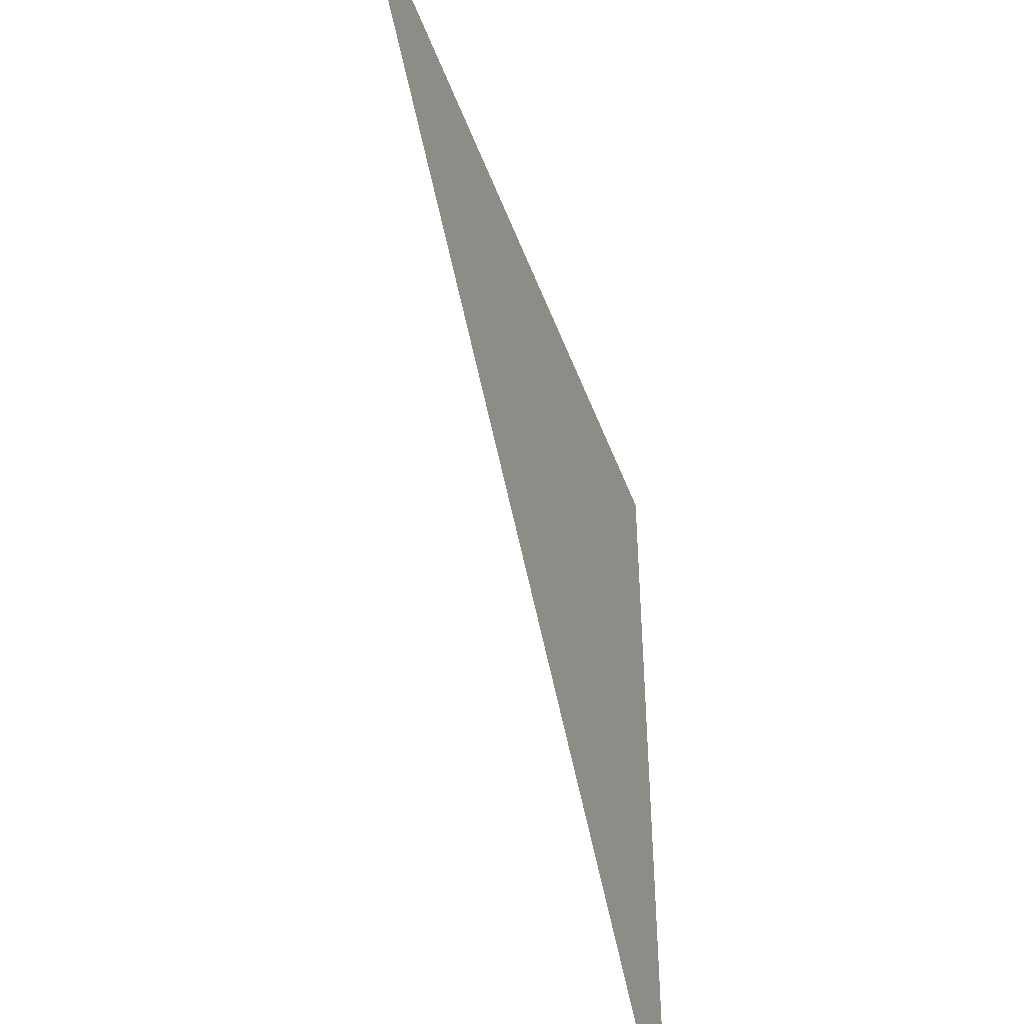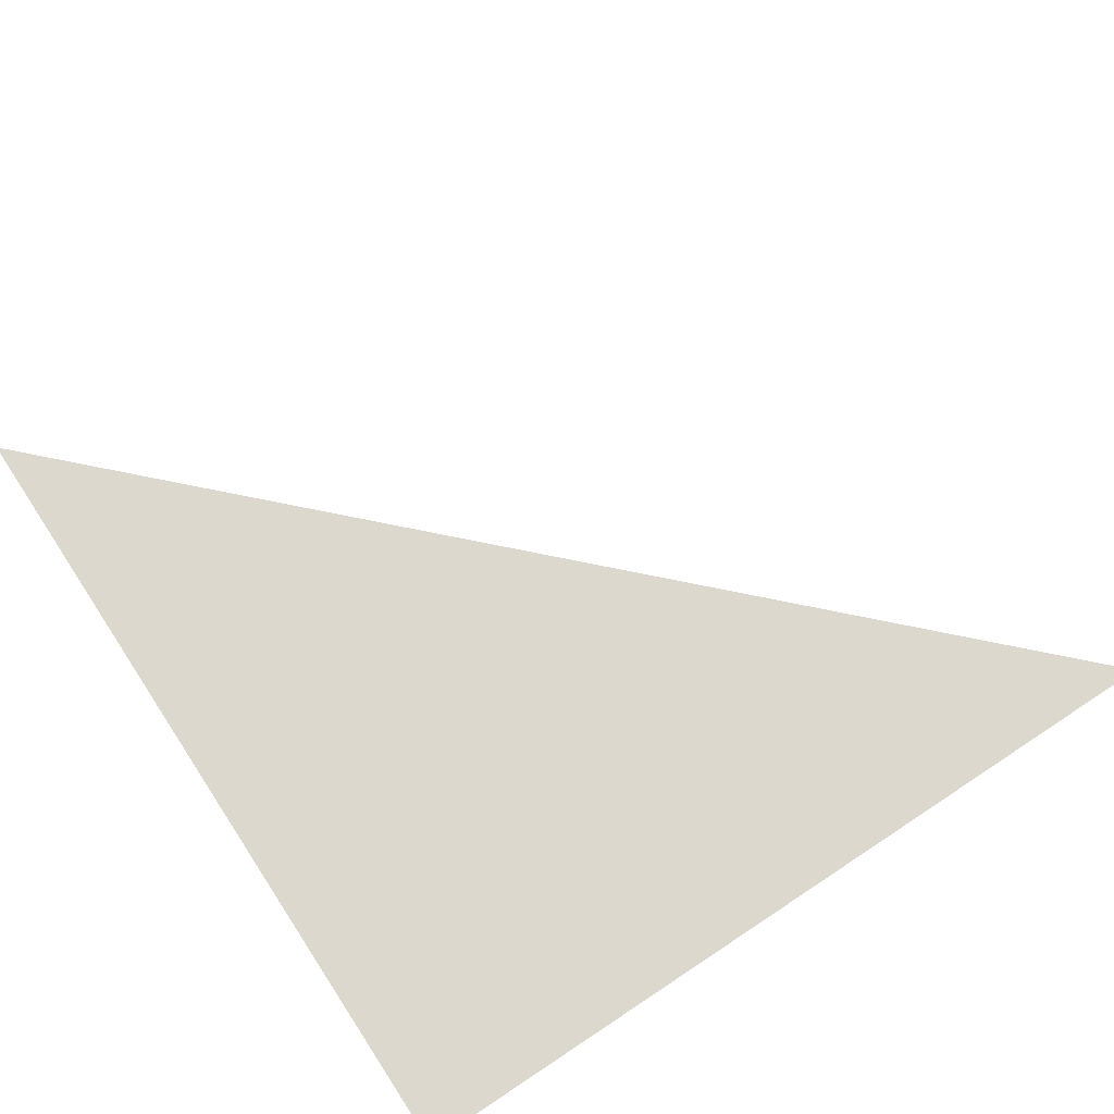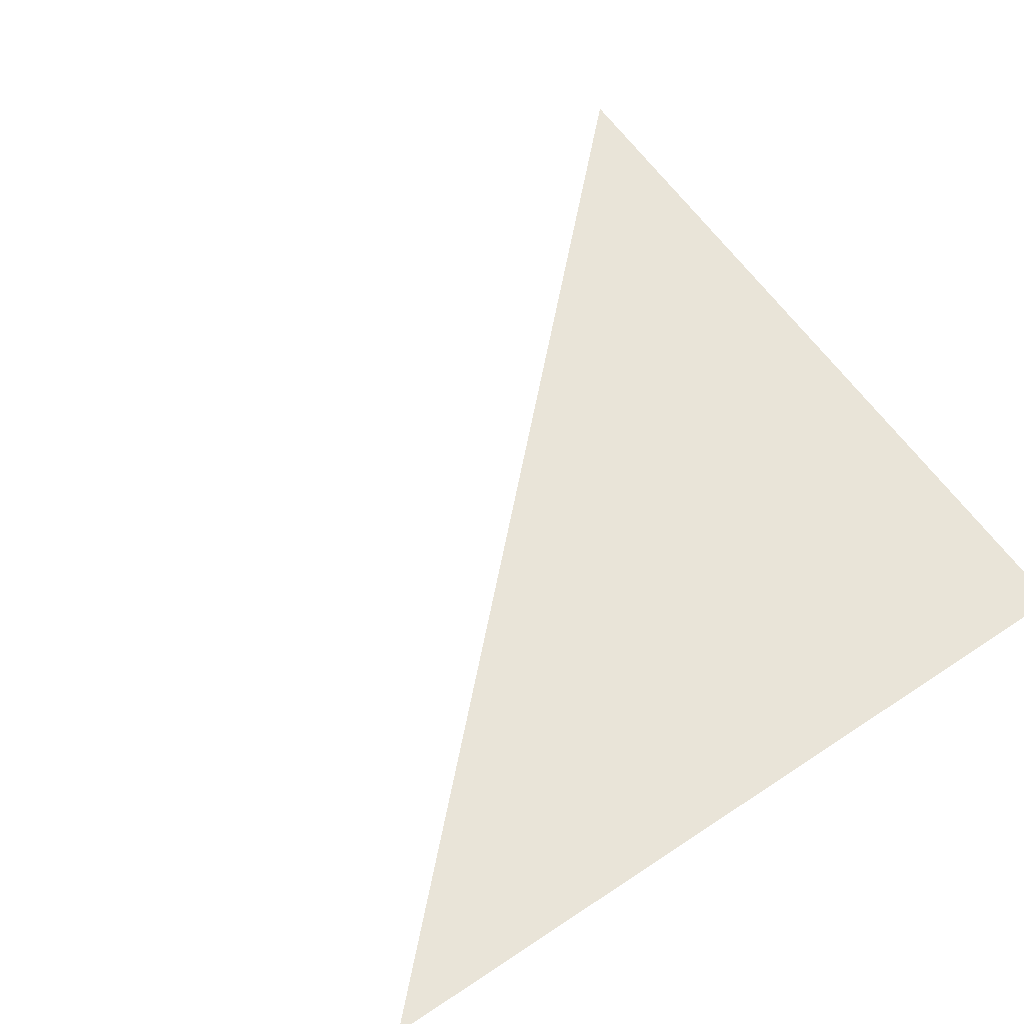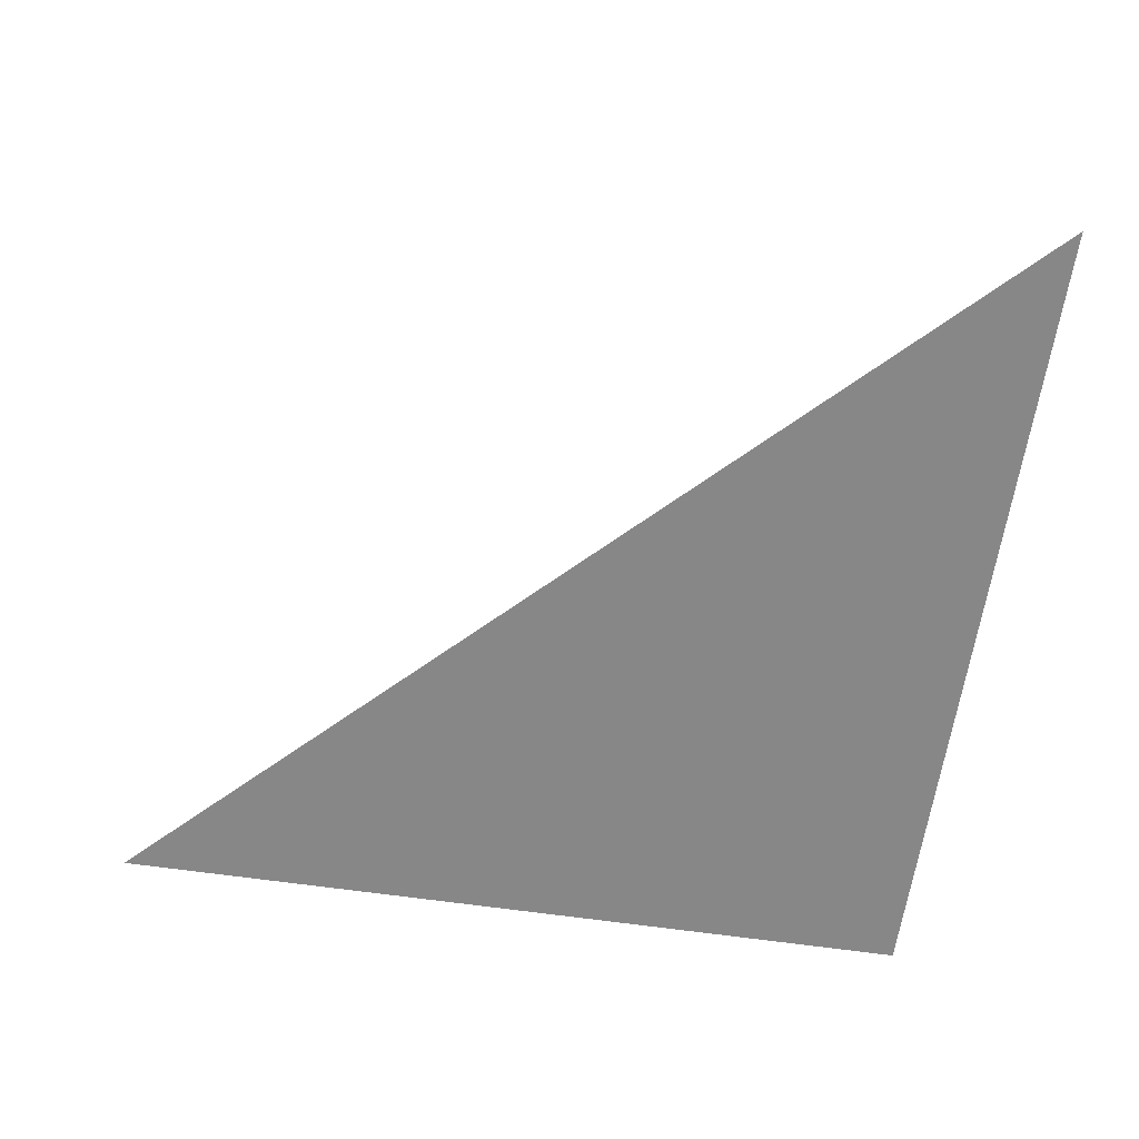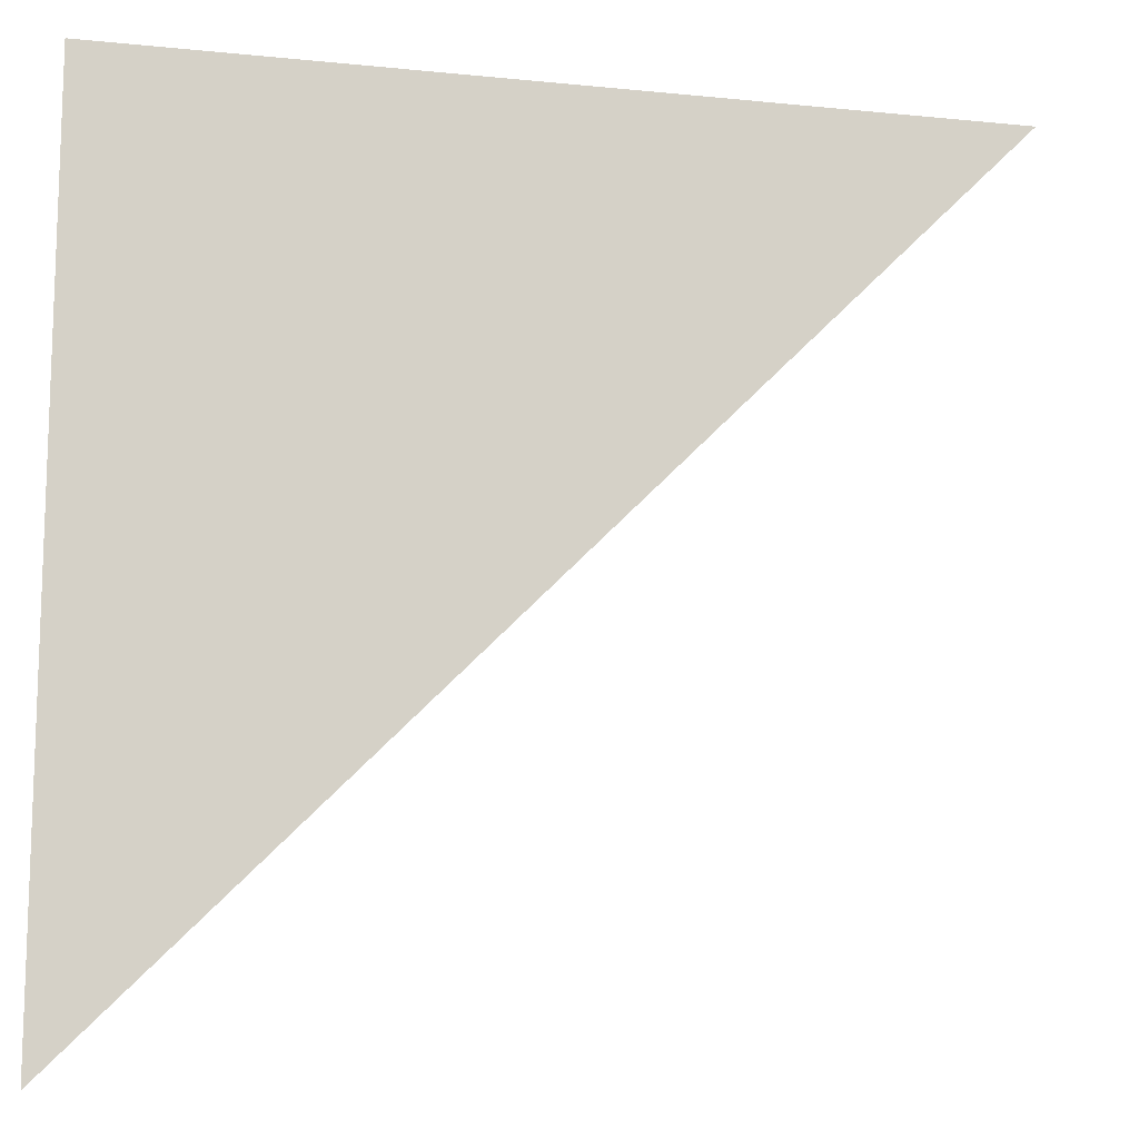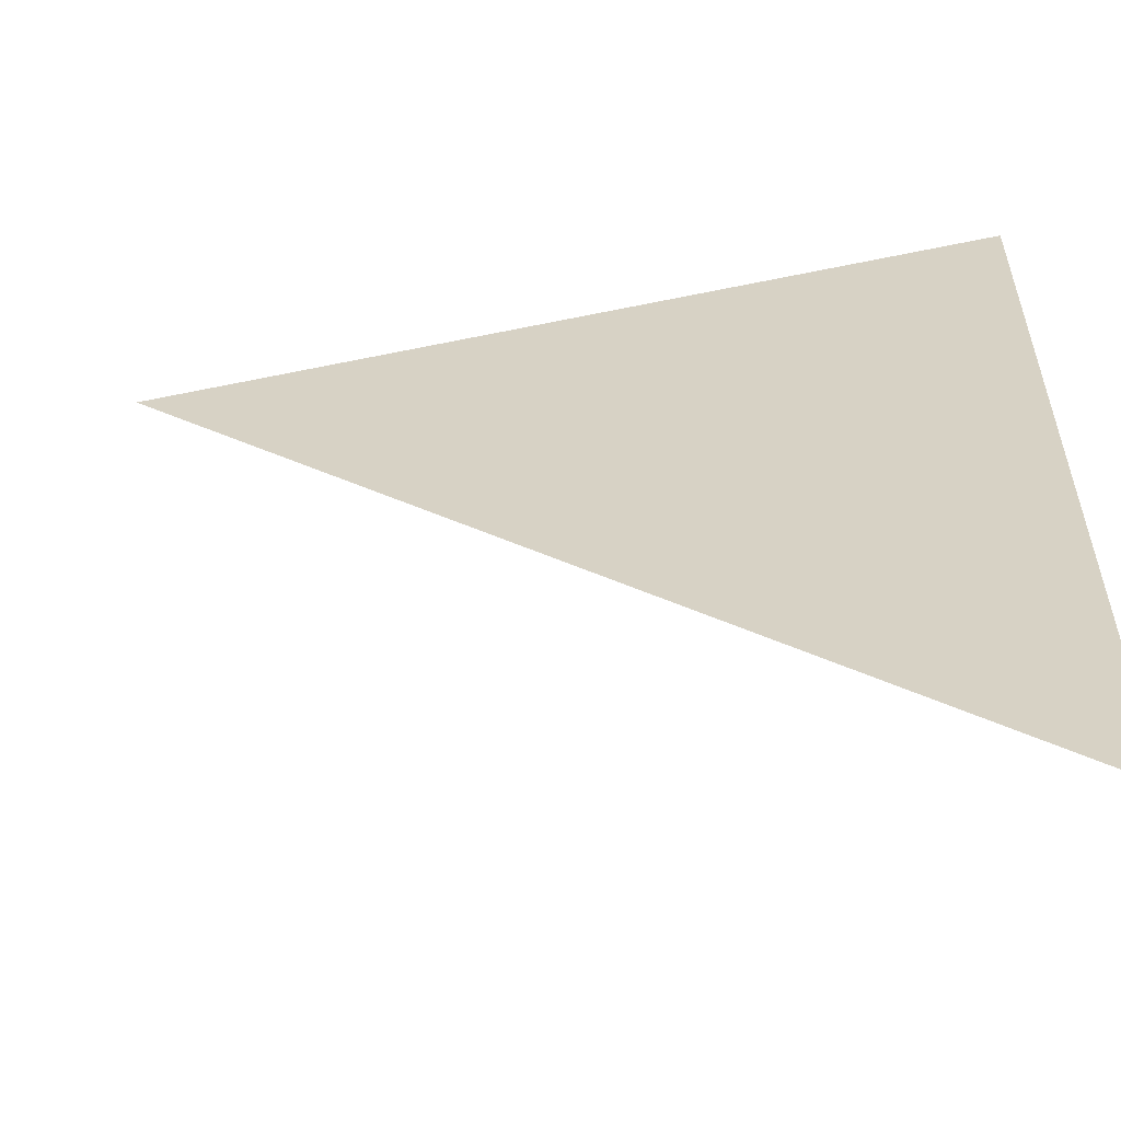
<metadata>
{"format":"obj","ext":"obj","renderer":"f3d","projection":"perspective","resolution":1024,"background":"white","views":[{"elev":-45.9,"azim":-70.6,"up":"+Z"},{"elev":72.4,"azim":56.6,"up":"+Y"},{"elev":60.0,"azim":-34.3,"up":"+Y"},{"elev":-62.5,"azim":-98.4,"up":"+Y"},{"elev":-12.8,"azim":166.8,"up":"+Z"},{"elev":-57.1,"azim":12.3,"up":"+Z"}]}
</metadata>
<code>
o Plane
v 0 0 -1
v -1 0 0
v 0 0 0
f 2 3 1

</code>
